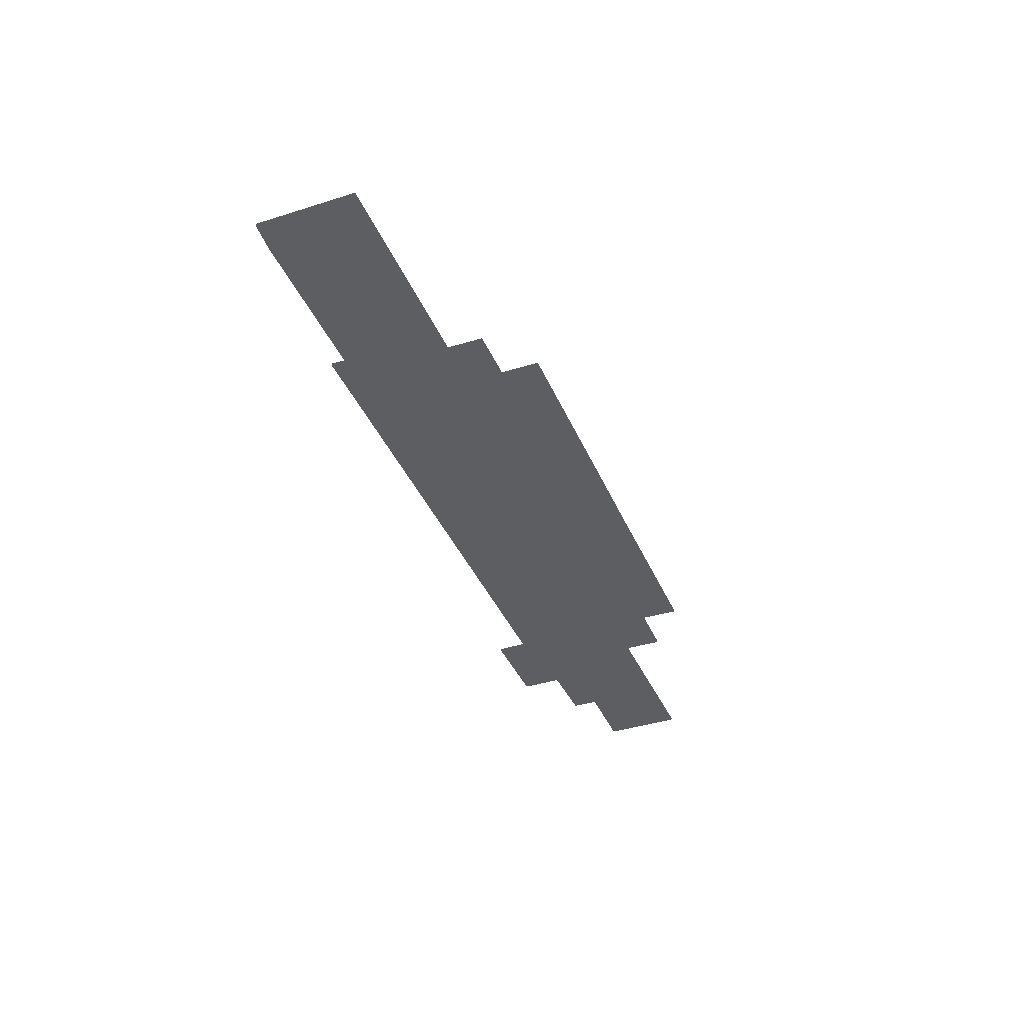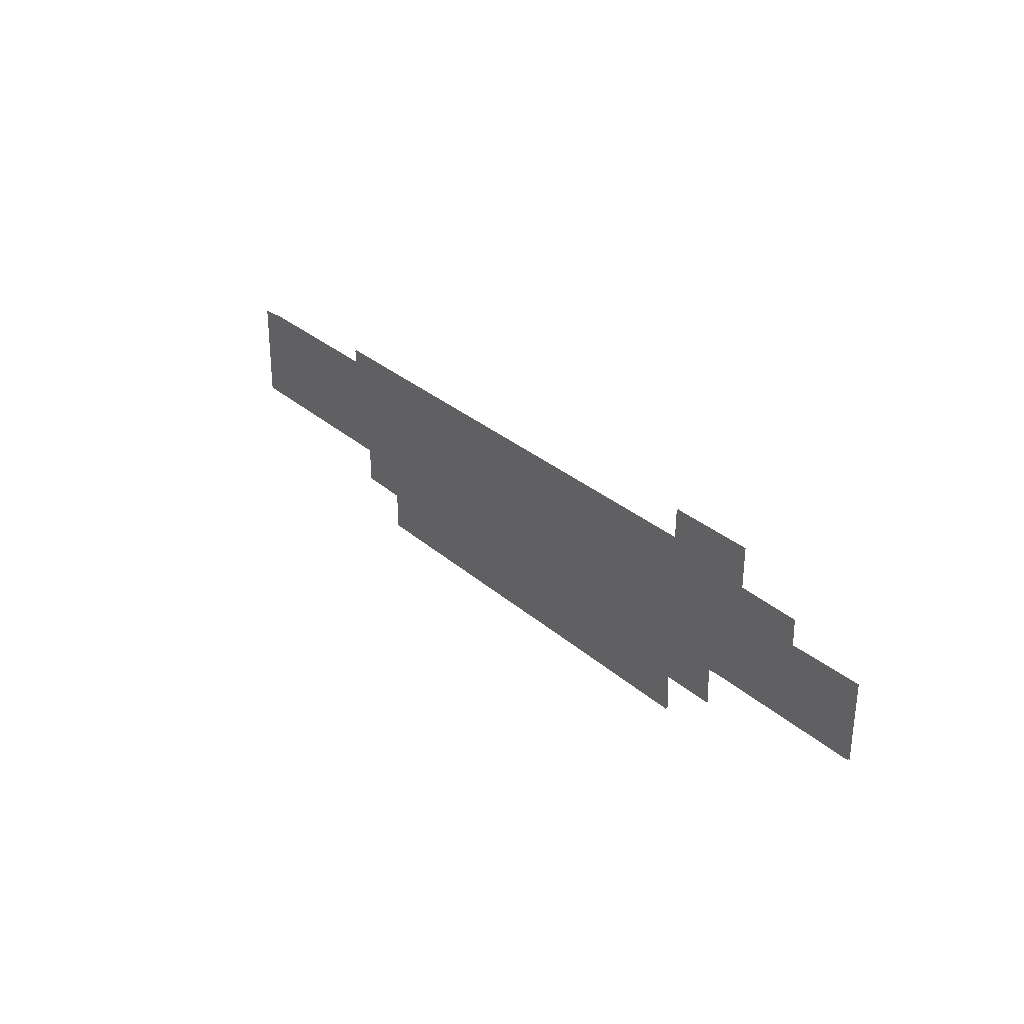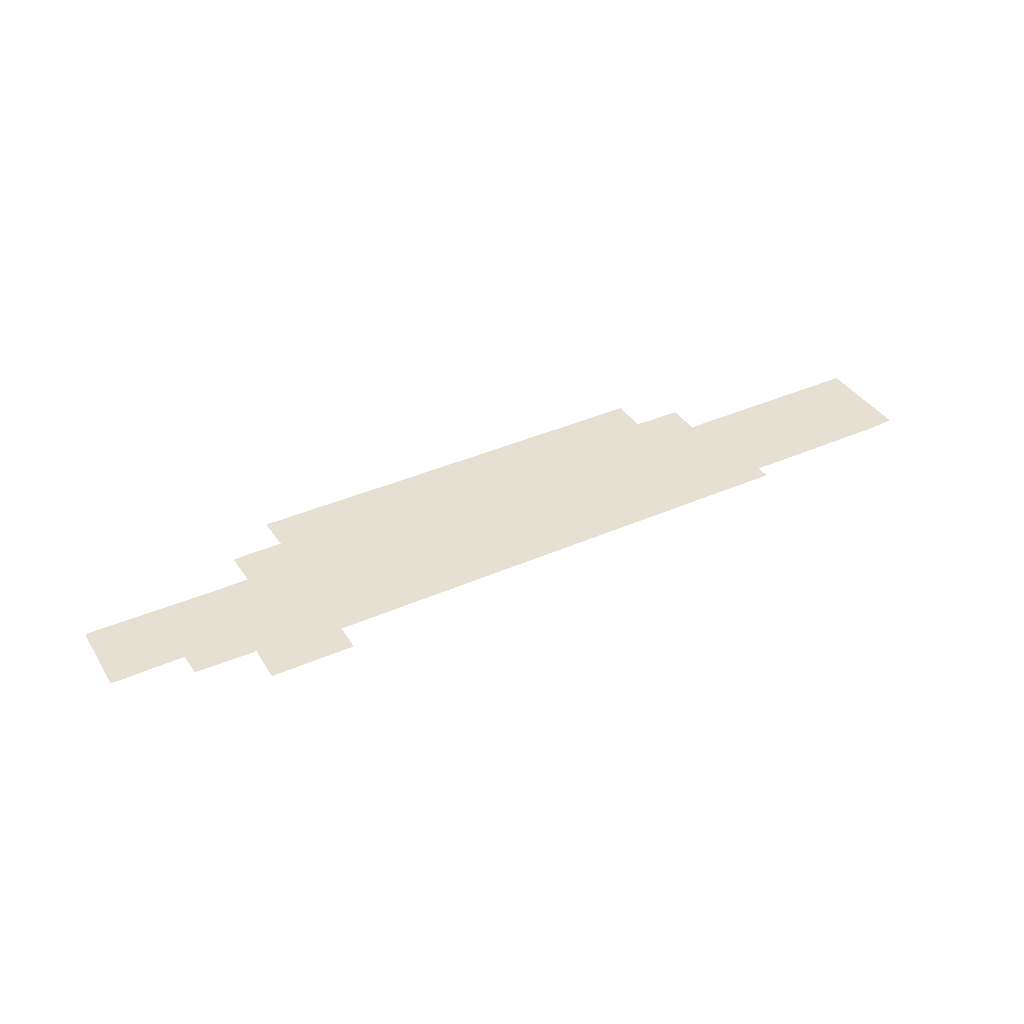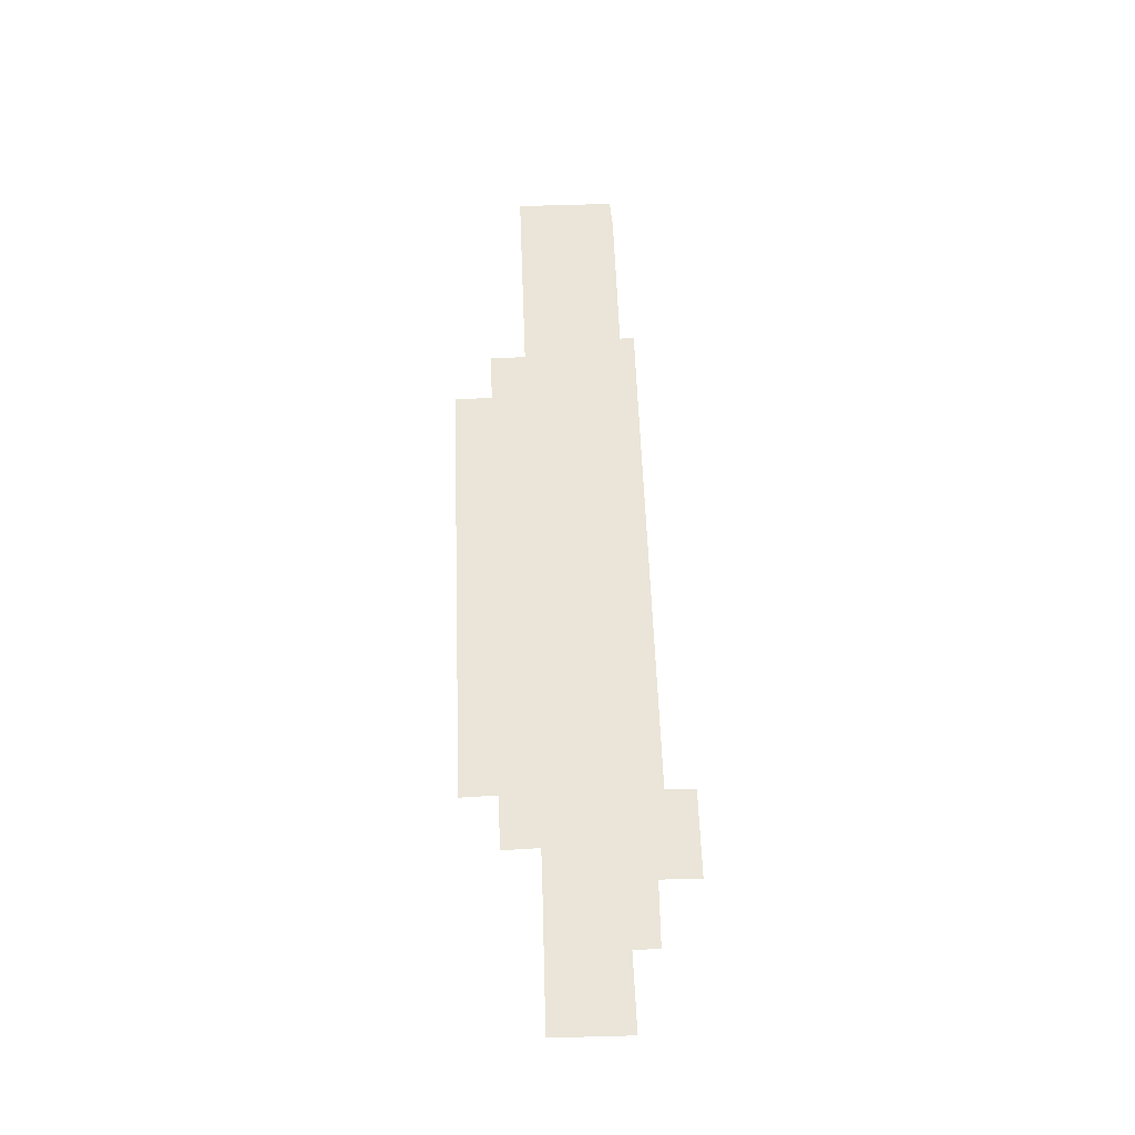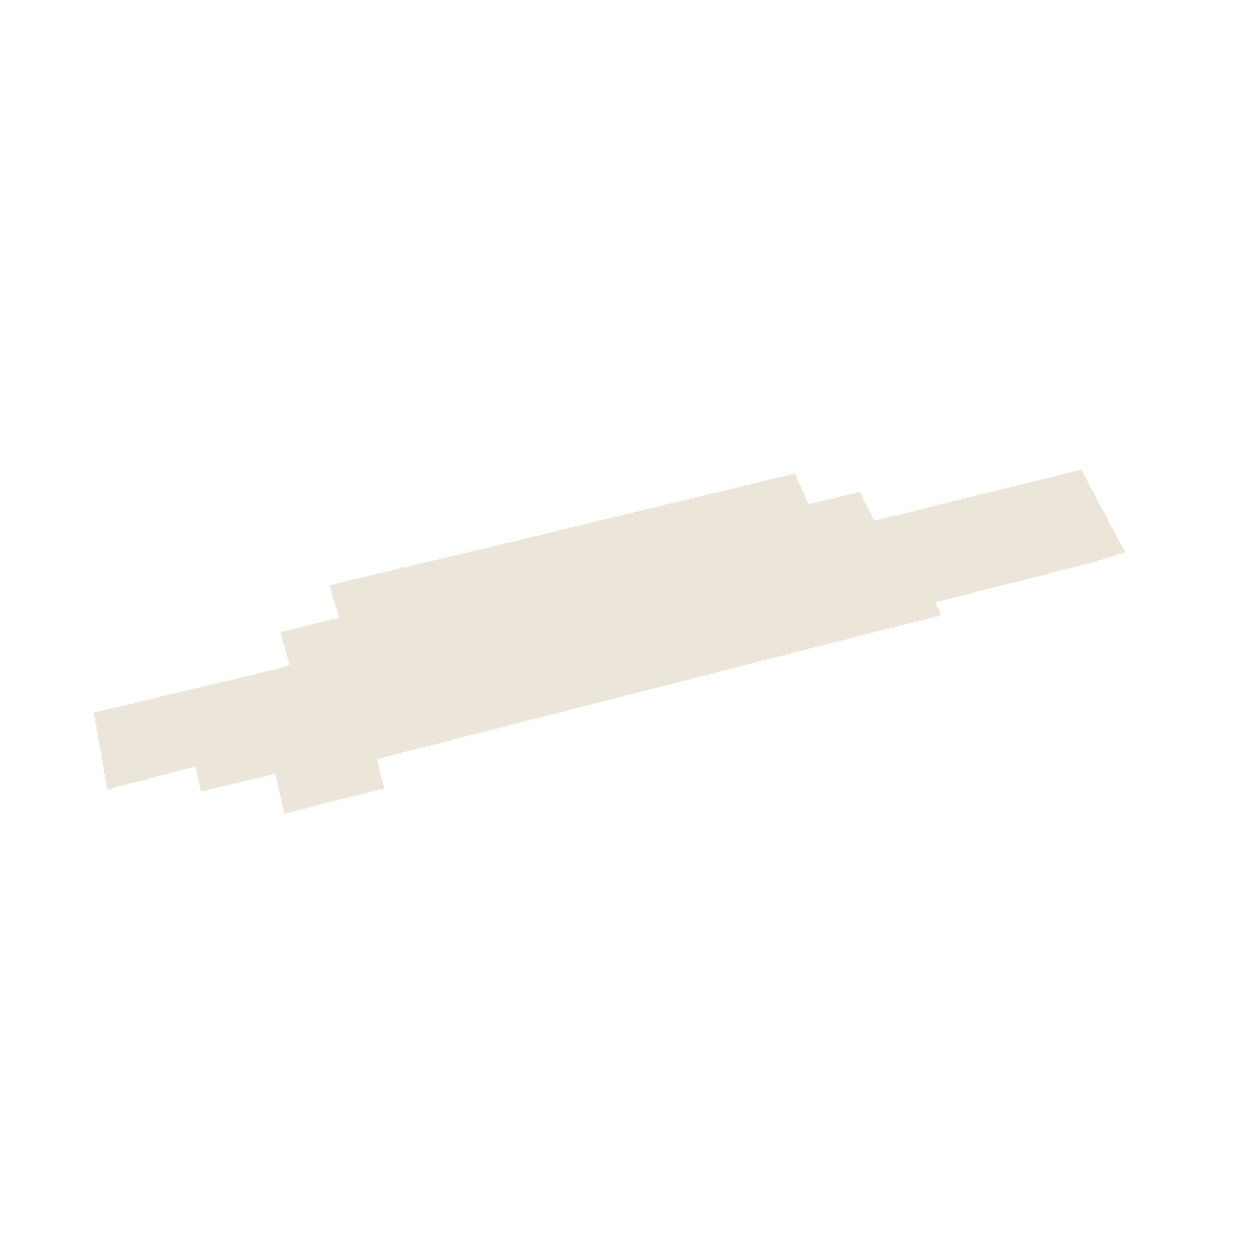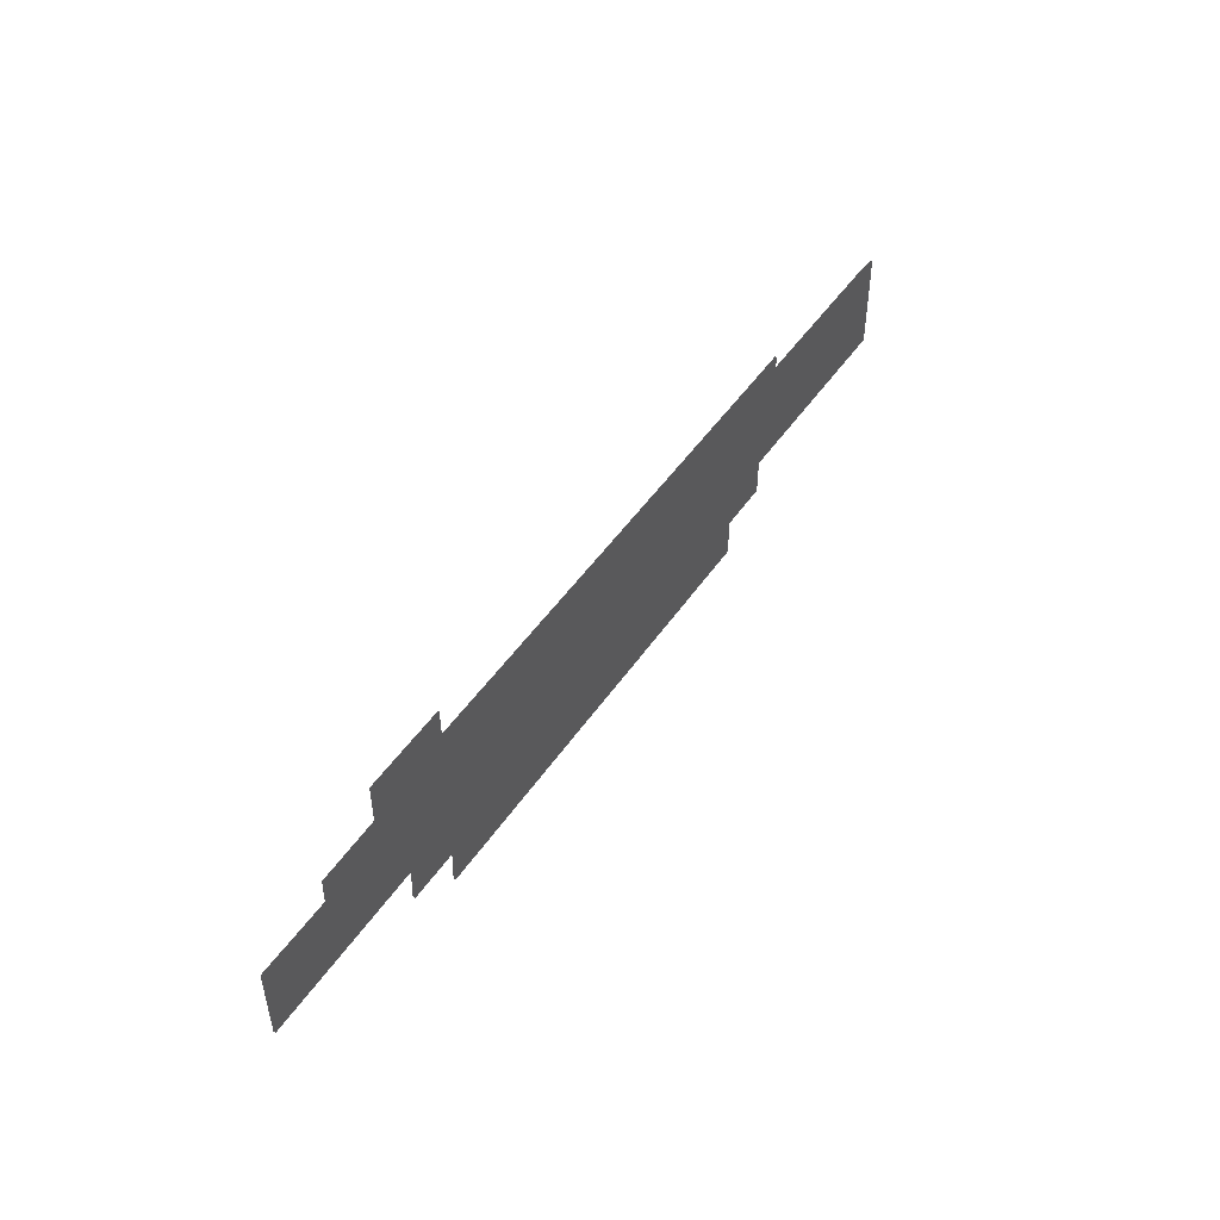
<metadata>
{"format":"obj","ext":"obj","renderer":"f3d","projection":"perspective","resolution":1024,"background":"white","views":[{"elev":-38.9,"azim":-68.6,"up":"+Z"},{"elev":29.3,"azim":52.0,"up":"+Y"},{"elev":38.4,"azim":150.7,"up":"+Z"},{"elev":59.0,"azim":87.8,"up":"+Z"},{"elev":56.2,"azim":163.2,"up":"+Z"},{"elev":47.5,"azim":122.4,"up":"+Y"}]}
</metadata>
<code>
o floor_22
v 102.6 -49.47 0
v 102.6 -49.47 -0.1
v 104.7 -49.33 0
v 104.7 -49.33 -0.1
v 116.1 -49.36 0
v 116.1 -49.36 -0.1
v 116.1 -48.3 0
v 116.1 -48.3 -0.1
v 120.3 -48.33 0
v 120.3 -48.33 -0.1
v 121.1 -48.33 0
v 121.1 -48.33 -0.1
v 121.4 -48.33 0
v 121.4 -48.33 -0.1
v 153.6 -48.4 0
v 153.6 -48.4 -0.1
v 153.7 -46.23 0
v 153.7 -46.23 -0.1
v 154 -46.26 0
v 154 -46.26 -0.1
v 159.9 -46.29 0
v 159.9 -46.29 -0.1
v 159.9 -49.19 0
v 159.9 -49.19 -0.1
v 164.5 -49.29 0
v 164.5 -49.29 -0.1
v 164.5 -51.14 0
v 164.5 -51.14 -0.1
v 170 -51.1 0
v 170 -51.1 -0.1
v 169.9 -56.77 0
v 169.9 -56.77 -0.1
v 158.1 -56.64 0
v 158.1 -56.64 -0.1
v 157.4 -56.71 0
v 157.4 -56.71 -0.1
v 157.5 -59.34 0
v 157.5 -59.34 -0.1
v 153.6 -59.34 0
v 153.6 -59.34 -0.1
v 153.6 -62.04 0
v 153.6 -62.04 -0.1
v 140.8 -61.98 0
v 140.8 -61.98 -0.1
v 134 -61.98 0
v 134 -61.98 -0.1
v 121.3 -61.95 0
v 121.3 -61.95 -0.1
v 121.3 -59.22 0
v 121.3 -59.22 -0.1
v 117.6 -59.2 0
v 117.6 -59.2 -0.1
v 117.6 -56.64 0
v 117.6 -56.64 -0.1
v 102.5 -56.63 0
v 102.5 -56.63 -0.1
v 151.9 -48.4 0
v 151.9 -48.4 -0.1
f 1 55 3
f 4 56 2
f 7 5 9
f 10 6 8
f 13 43 57
f 58 44 14
f 43 15 57
f 58 16 44
f 17 15 19
f 20 16 18
f 21 19 23
f 24 20 22
f 29 27 31
f 32 28 30
f 45 43 13
f 14 44 46
f 45 13 49
f 50 14 46
f 45 49 47
f 48 50 46
f 55 53 3
f 4 54 56
f 3 53 5
f 6 54 4
f 5 53 9
f 10 54 6
f 9 53 11
f 12 54 10
f 11 53 13
f 14 54 12
f 13 53 49
f 50 54 14
f 49 53 51
f 52 54 50
f 43 41 39
f 40 42 44
f 43 39 15
f 16 40 44
f 15 39 35
f 36 40 16
f 15 35 23
f 24 36 16
f 15 23 19
f 20 24 16
f 23 35 33
f 34 36 24
f 23 33 27
f 28 34 24
f 23 27 25
f 26 28 24
f 27 33 31
f 32 34 28
f 39 37 35
f 36 38 40

</code>
